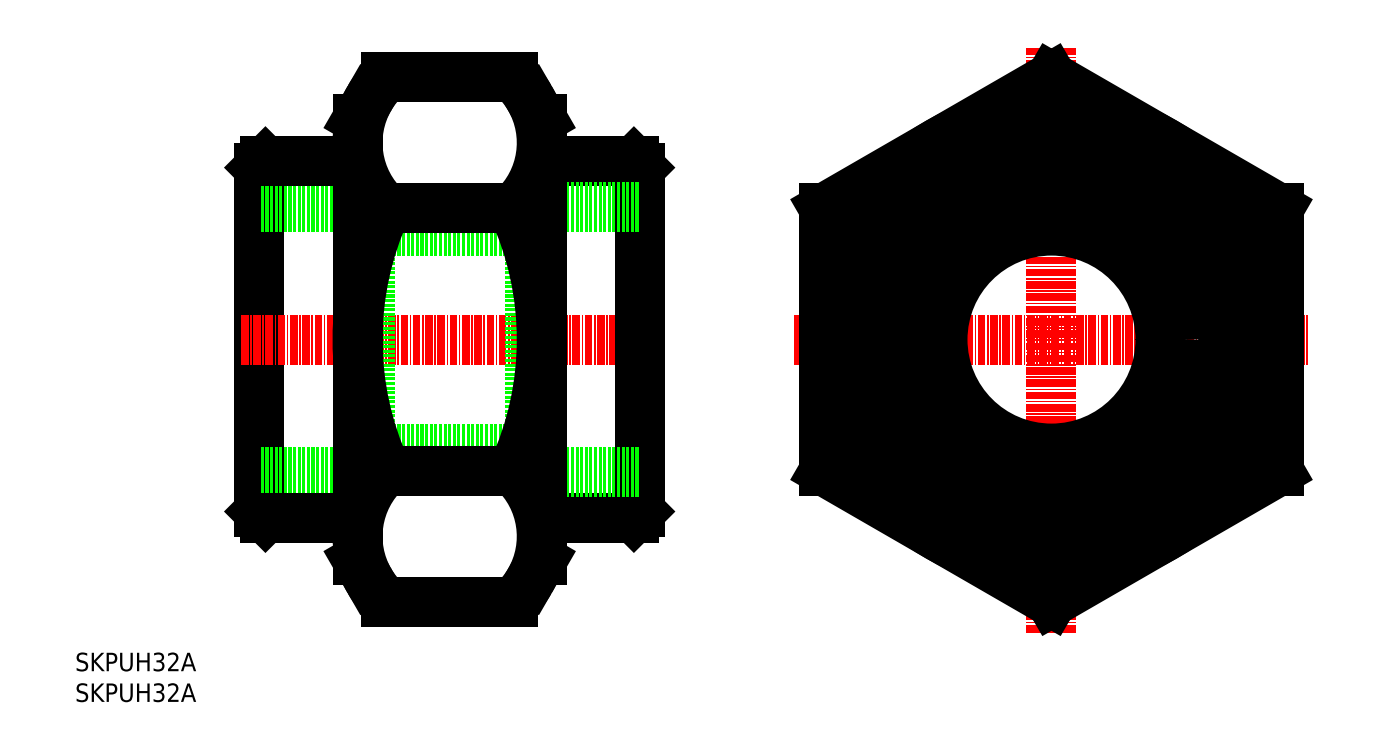
<metadata>
{"format":"dxf","ext":"dxf","renderer":"ezdxf+matplotlib","layout":"modelspace","background":"white","min_lineweight":24,"dpi":150}
</metadata>
<code>
0
SECTION
2
ENTITIES
0
INSERT
8
0
2
*U15
10
0
20
0
30
0
0
INSERT
8
0
2
*U16
10
0
20
0
30
0
0
LINE
8
0
10
30
20
87
30
0
11
30
21
31
31
0
0
LINE
8
CENTER
10
27
20
59
30
0
11
95
21
59
31
0
0
LINE
8
0
10
48
20
80.6
30
0
11
48
21
37.4
31
0
0
LINE
8
0
10
74
20
80.6
30
0
11
74
21
37.4
31
0
0
LINE
8
0
10
92
20
87
30
0
11
92
21
31
31
0
0
LINE
8
0
10
91
20
88
30
0
11
76
21
88
31
0
0
LINE
8
0
10
91
20
30
30
0
11
76
21
30
31
0
0
LINE
8
0
10
74
20
76.75
30
0
11
48
21
76.75
31
0
0
LINE
8
0
10
74
20
41.25
30
0
11
48
21
41.25
31
0
0
LINE
8
0
10
92
20
87
30
0
11
91
21
88
31
0
0
LINE
8
0
10
92
20
31
30
0
11
91
21
30
31
0
0
LINE
8
0
10
30
20
87
30
0
11
31
21
88
31
0
0
LINE
8
0
10
30
20
31
30
0
11
31
21
30
31
0
0
LINE
8
0
10
48
20
37.4
30
0
11
30
21
37.4
31
0
0
LINE
8
0
10
48
20
80.6
30
0
11
30
21
80.6
31
0
0
LINE
8
0
10
74
20
80.6
30
0
11
92
21
80.6
31
0
0
LINE
8
0
10
74
20
37.4
30
0
11
92
21
37.4
31
0
0
ARC
8
0
10
61.46
20
91.04
30
0
40
14.54
50
312.7
51
30
0
ARC
8
0
10
60.54
20
91.04
30
0
40
14.54
50
150
51
227.3
0
LINE
8
0
10
76
20
23.06
30
0
11
76
21
94.94
31
0
0
LINE
8
CENTER
10
117
20
59
30
0
11
201
21
59
31
0
0
LINE
8
0
10
50.67
20
80.36
30
0
11
71.33
21
80.36
31
0
0
LINE
8
0
10
71.33
20
16.28
30
0
11
50.67
21
16.28
31
0
0
LINE
8
0
10
50.67
20
37.64
30
0
11
71.33
21
37.64
31
0
0
ARC
8
0
10
60.54
20
26.96
30
0
40
14.54
50
132.7
51
210
0
LINE
8
0
10
47.95
20
19.69
30
0
11
46
21
23.06
31
0
0
ARC
8
0
10
60.54
20
26.96
30
0
40
14.54
50
210
51
227.3
0
LINE
8
0
10
46
20
23.06
30
0
11
46
21
94.94
31
0
0
ARC
8
0
10
97.16
20
59
30
0
40
51.16
50
155.3
51
204.7
0
ARC
8
0
10
61.46
20
26.96
30
0
40
14.54
50
330
51
47.27
0
LINE
8
0
10
76
20
23.06
30
0
11
74.05
21
19.69
31
0
0
ARC
8
0
10
61.46
20
26.96
30
0
40
14.54
50
312.7
51
330
0
ARC
8
0
10
24.84
20
59
30
0
40
51.16
50
335.3
51
24.68
0
LINE
8
0
10
50.67
20
101.7
30
0
11
71.33
21
101.7
31
0
0
LINE
8
0
10
46
20
94.94
30
0
11
47.95
21
98.31
31
0
0
ARC
8
0
10
60.54
20
91.04
30
0
40
14.54
50
132.7
51
150
0
LINE
8
0
10
74.05
20
98.31
30
0
11
76
21
94.94
31
0
0
ARC
8
0
10
61.46
20
91.04
30
0
40
14.54
50
30
51
47.27
0
LINE
8
CENTER
10
159
20
11.28
30
0
11
159
21
106.7
31
0
0
LINE
8
0
10
159
20
101.7
30
0
11
122
21
80.36
31
0
0
LINE
8
0
10
159
20
101.7
30
0
11
196
21
80.36
31
0
0
LINE
8
0
10
196
20
37.64
30
0
11
159
21
16.28
31
0
0
LINE
8
0
10
122
20
37.64
30
0
11
159
21
16.28
31
0
0
LINE
8
0
10
122
20
80.36
30
0
11
122
21
37.64
31
0
0
LINE
8
0
10
196
20
80.36
30
0
11
196
21
37.64
31
0
0
CIRCLE
8
0
10
159
20
59
30
0
40
37
0
LINE
8
0
10
46
20
30
30
0
11
31
21
30
31
0
0
LINE
8
0
10
46
20
88
30
0
11
31
21
88
31
0
0
CIRCLE
8
0
10
159
20
59
30
0
40
17.75
0
CIRCLE
8
0
10
159
20
59
30
0
40
21.6
0
CIRCLE
8
0
10
159
20
59
30
0
40
28
0
CIRCLE
8
0
10
159
20
59
30
0
40
29
0
CIRCLE
8
0
10
159
20
59
30
0
40
32.5
0
CIRCLE
8
0
10
159
20
59
30
0
40
32
0
ENDSEC
0
EOF

</code>
